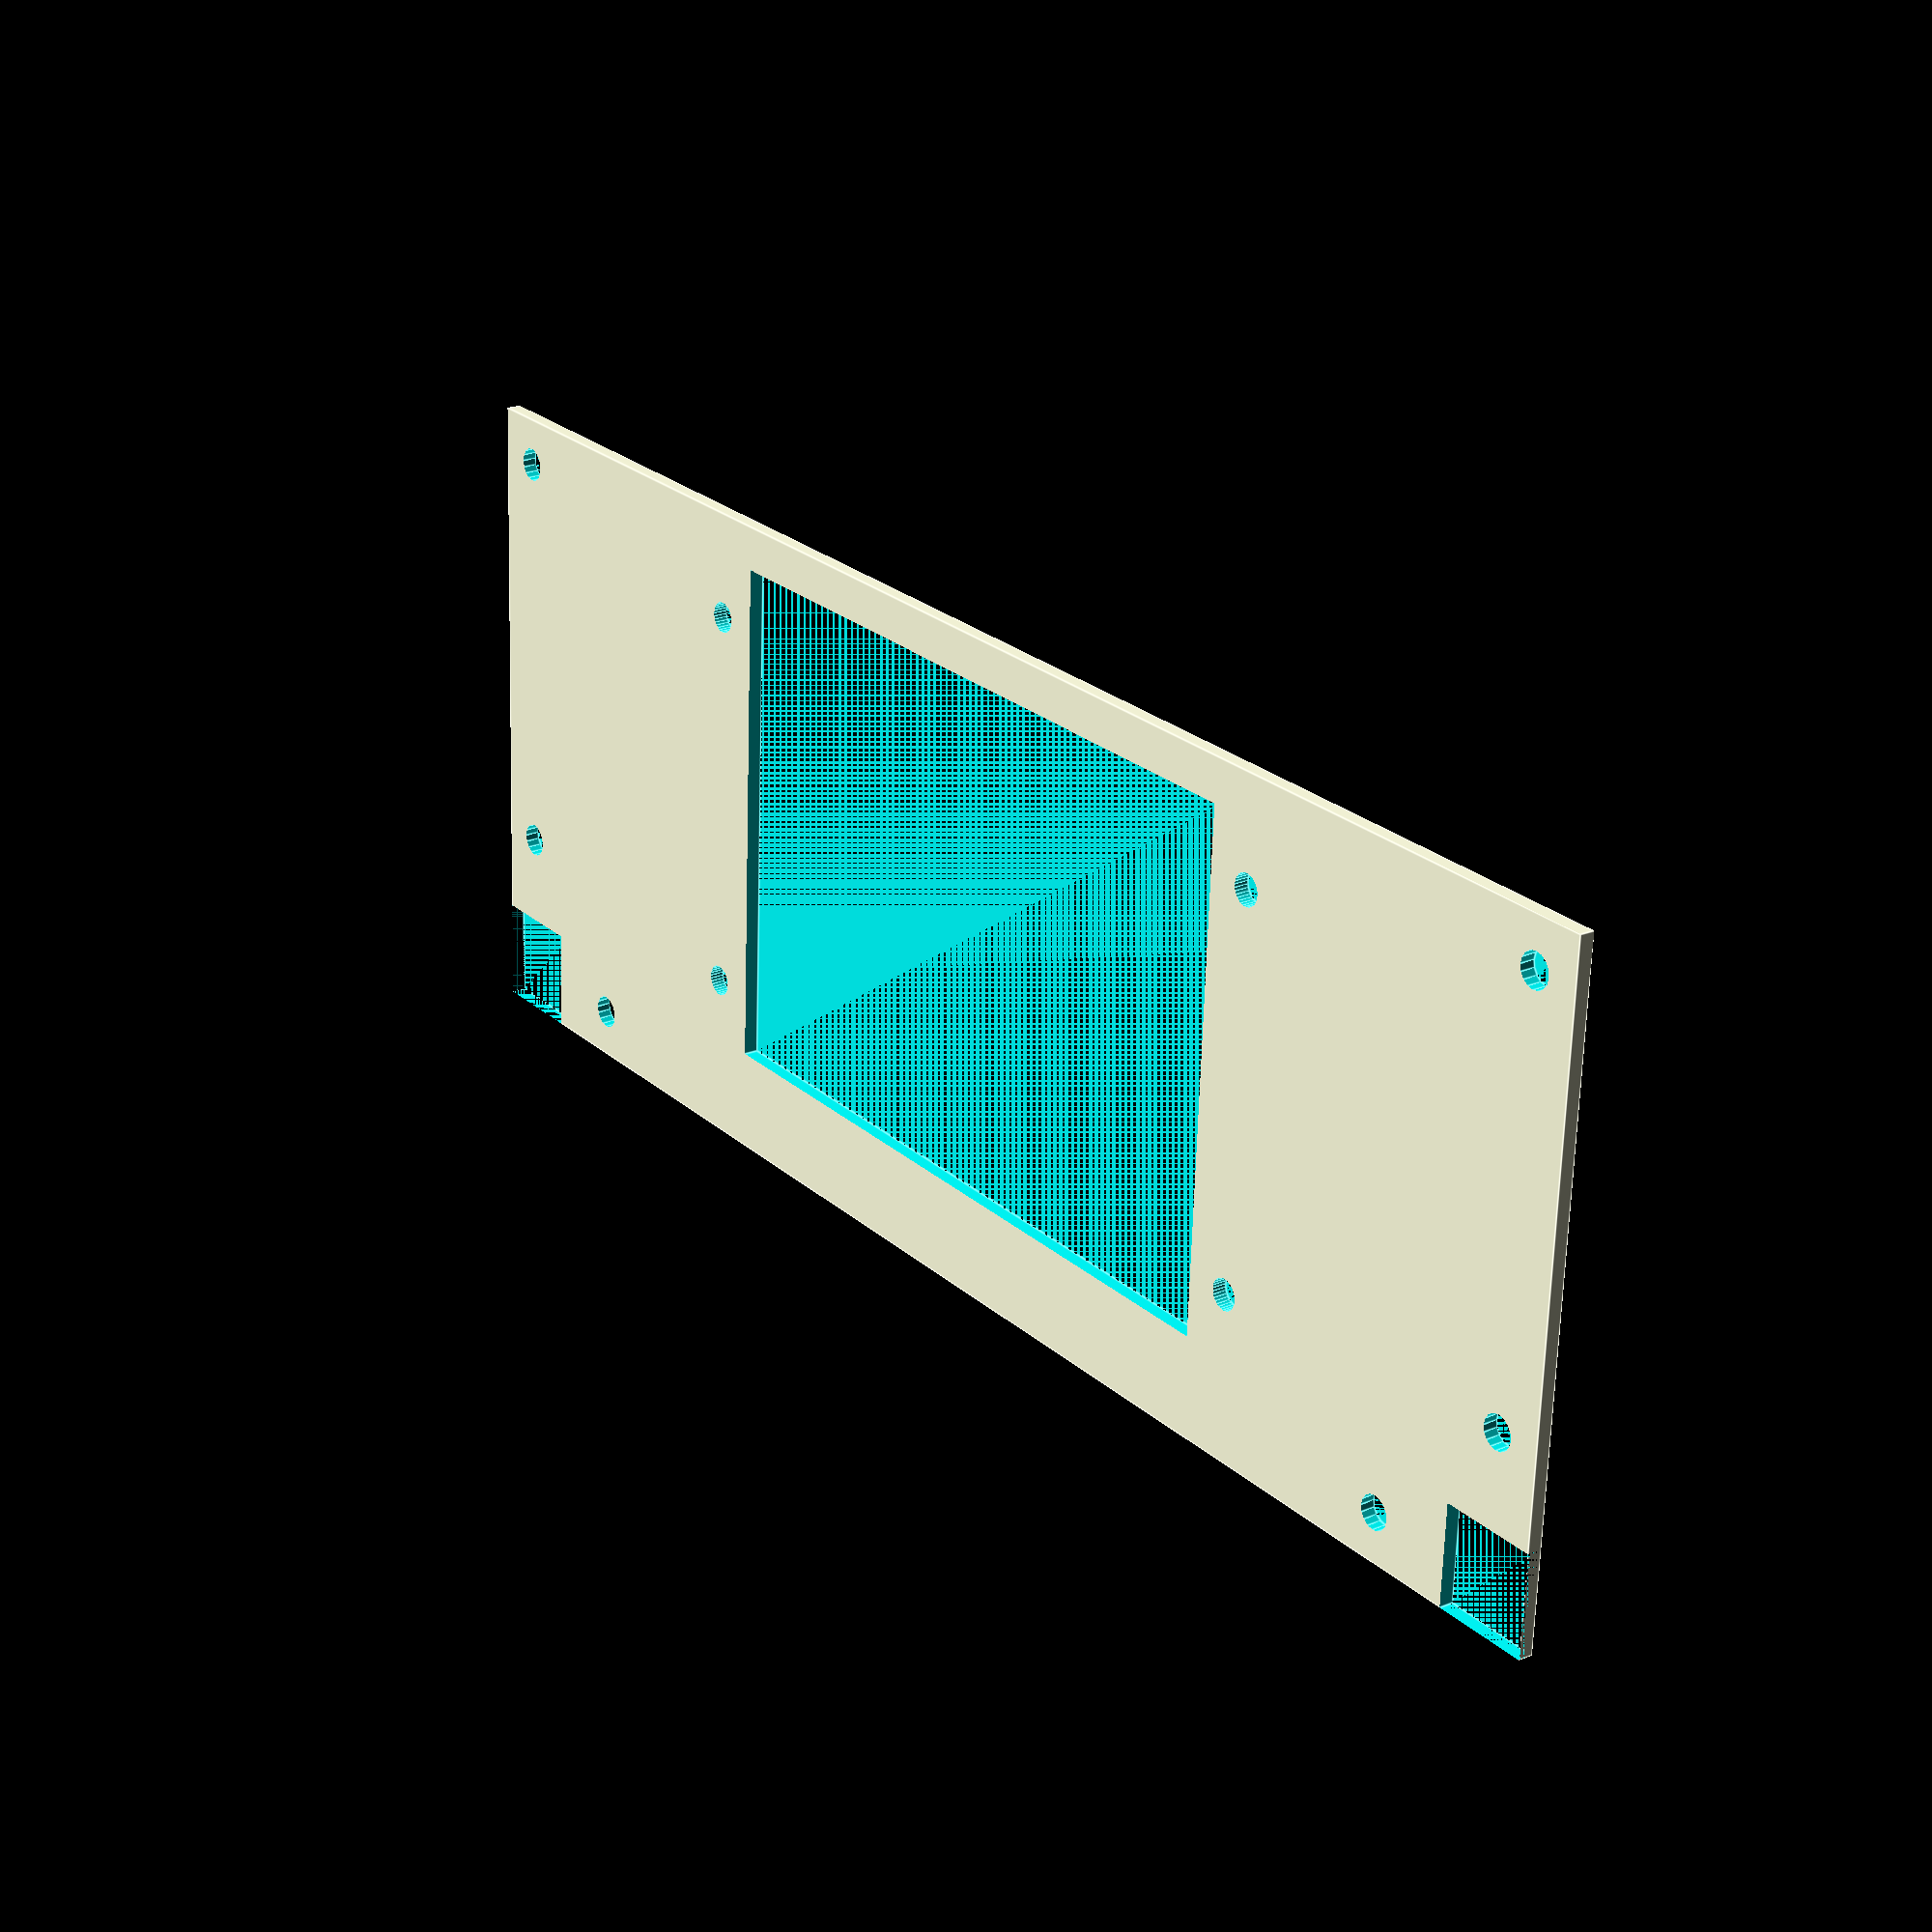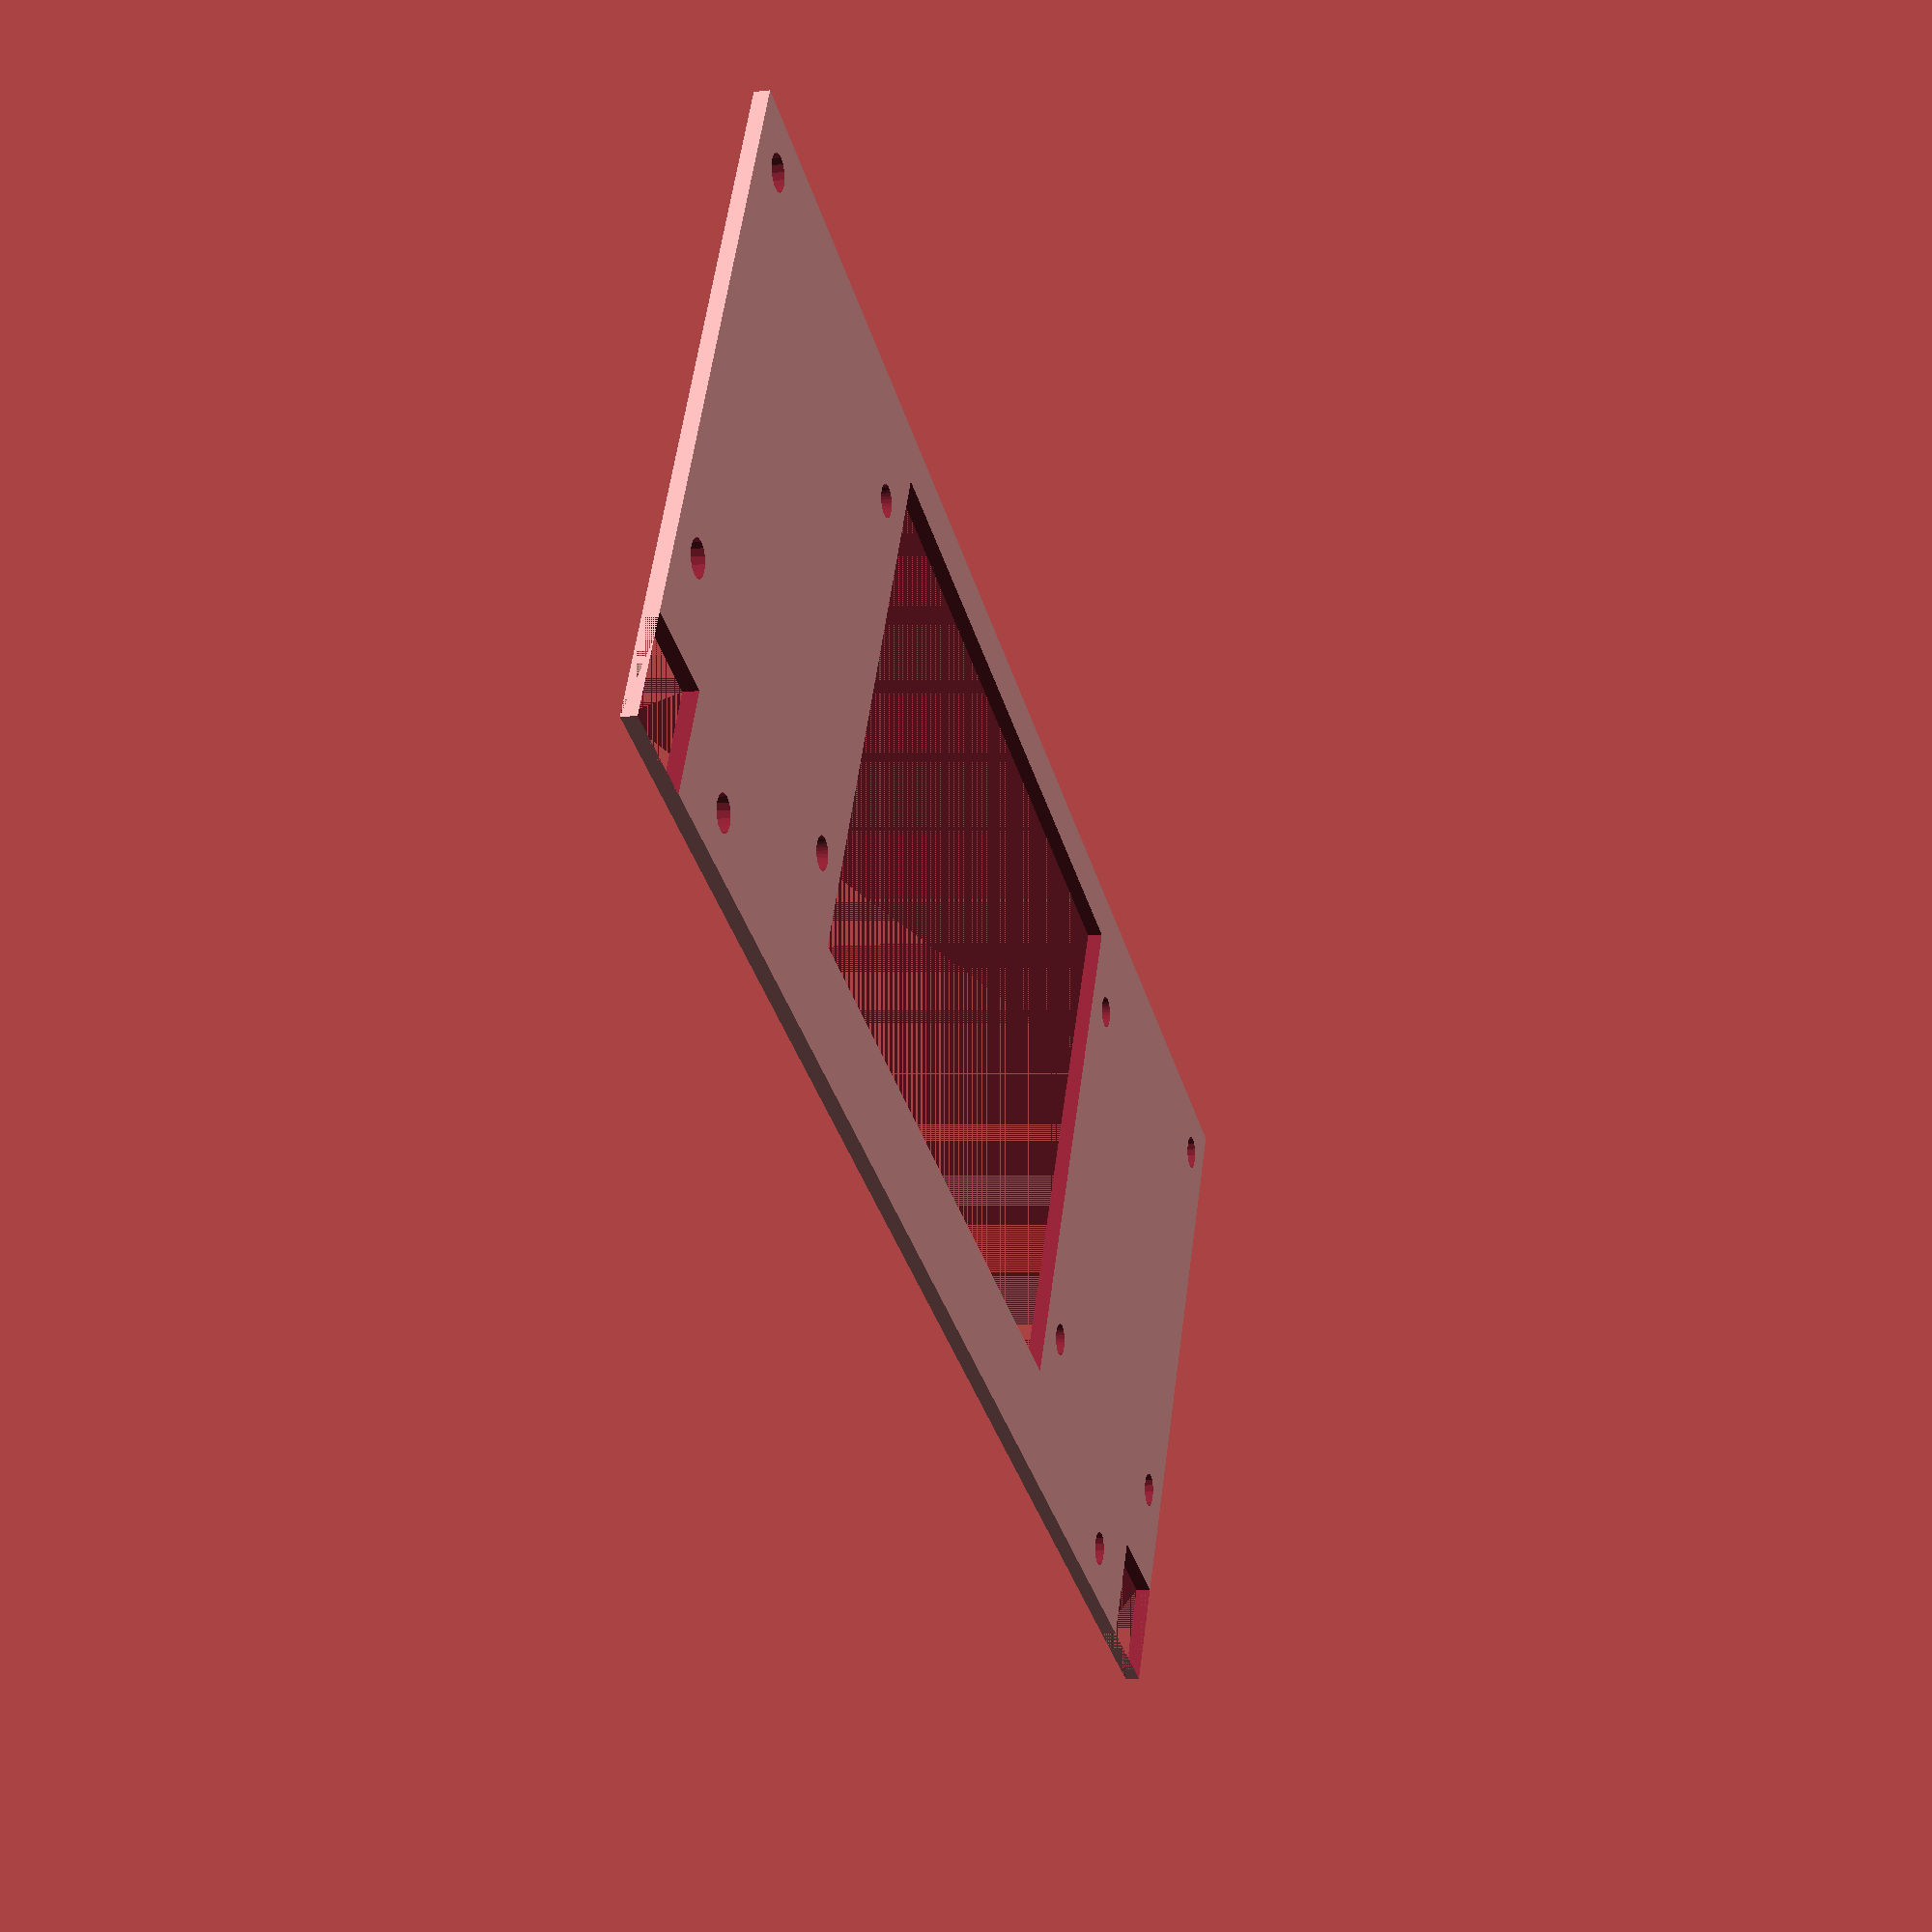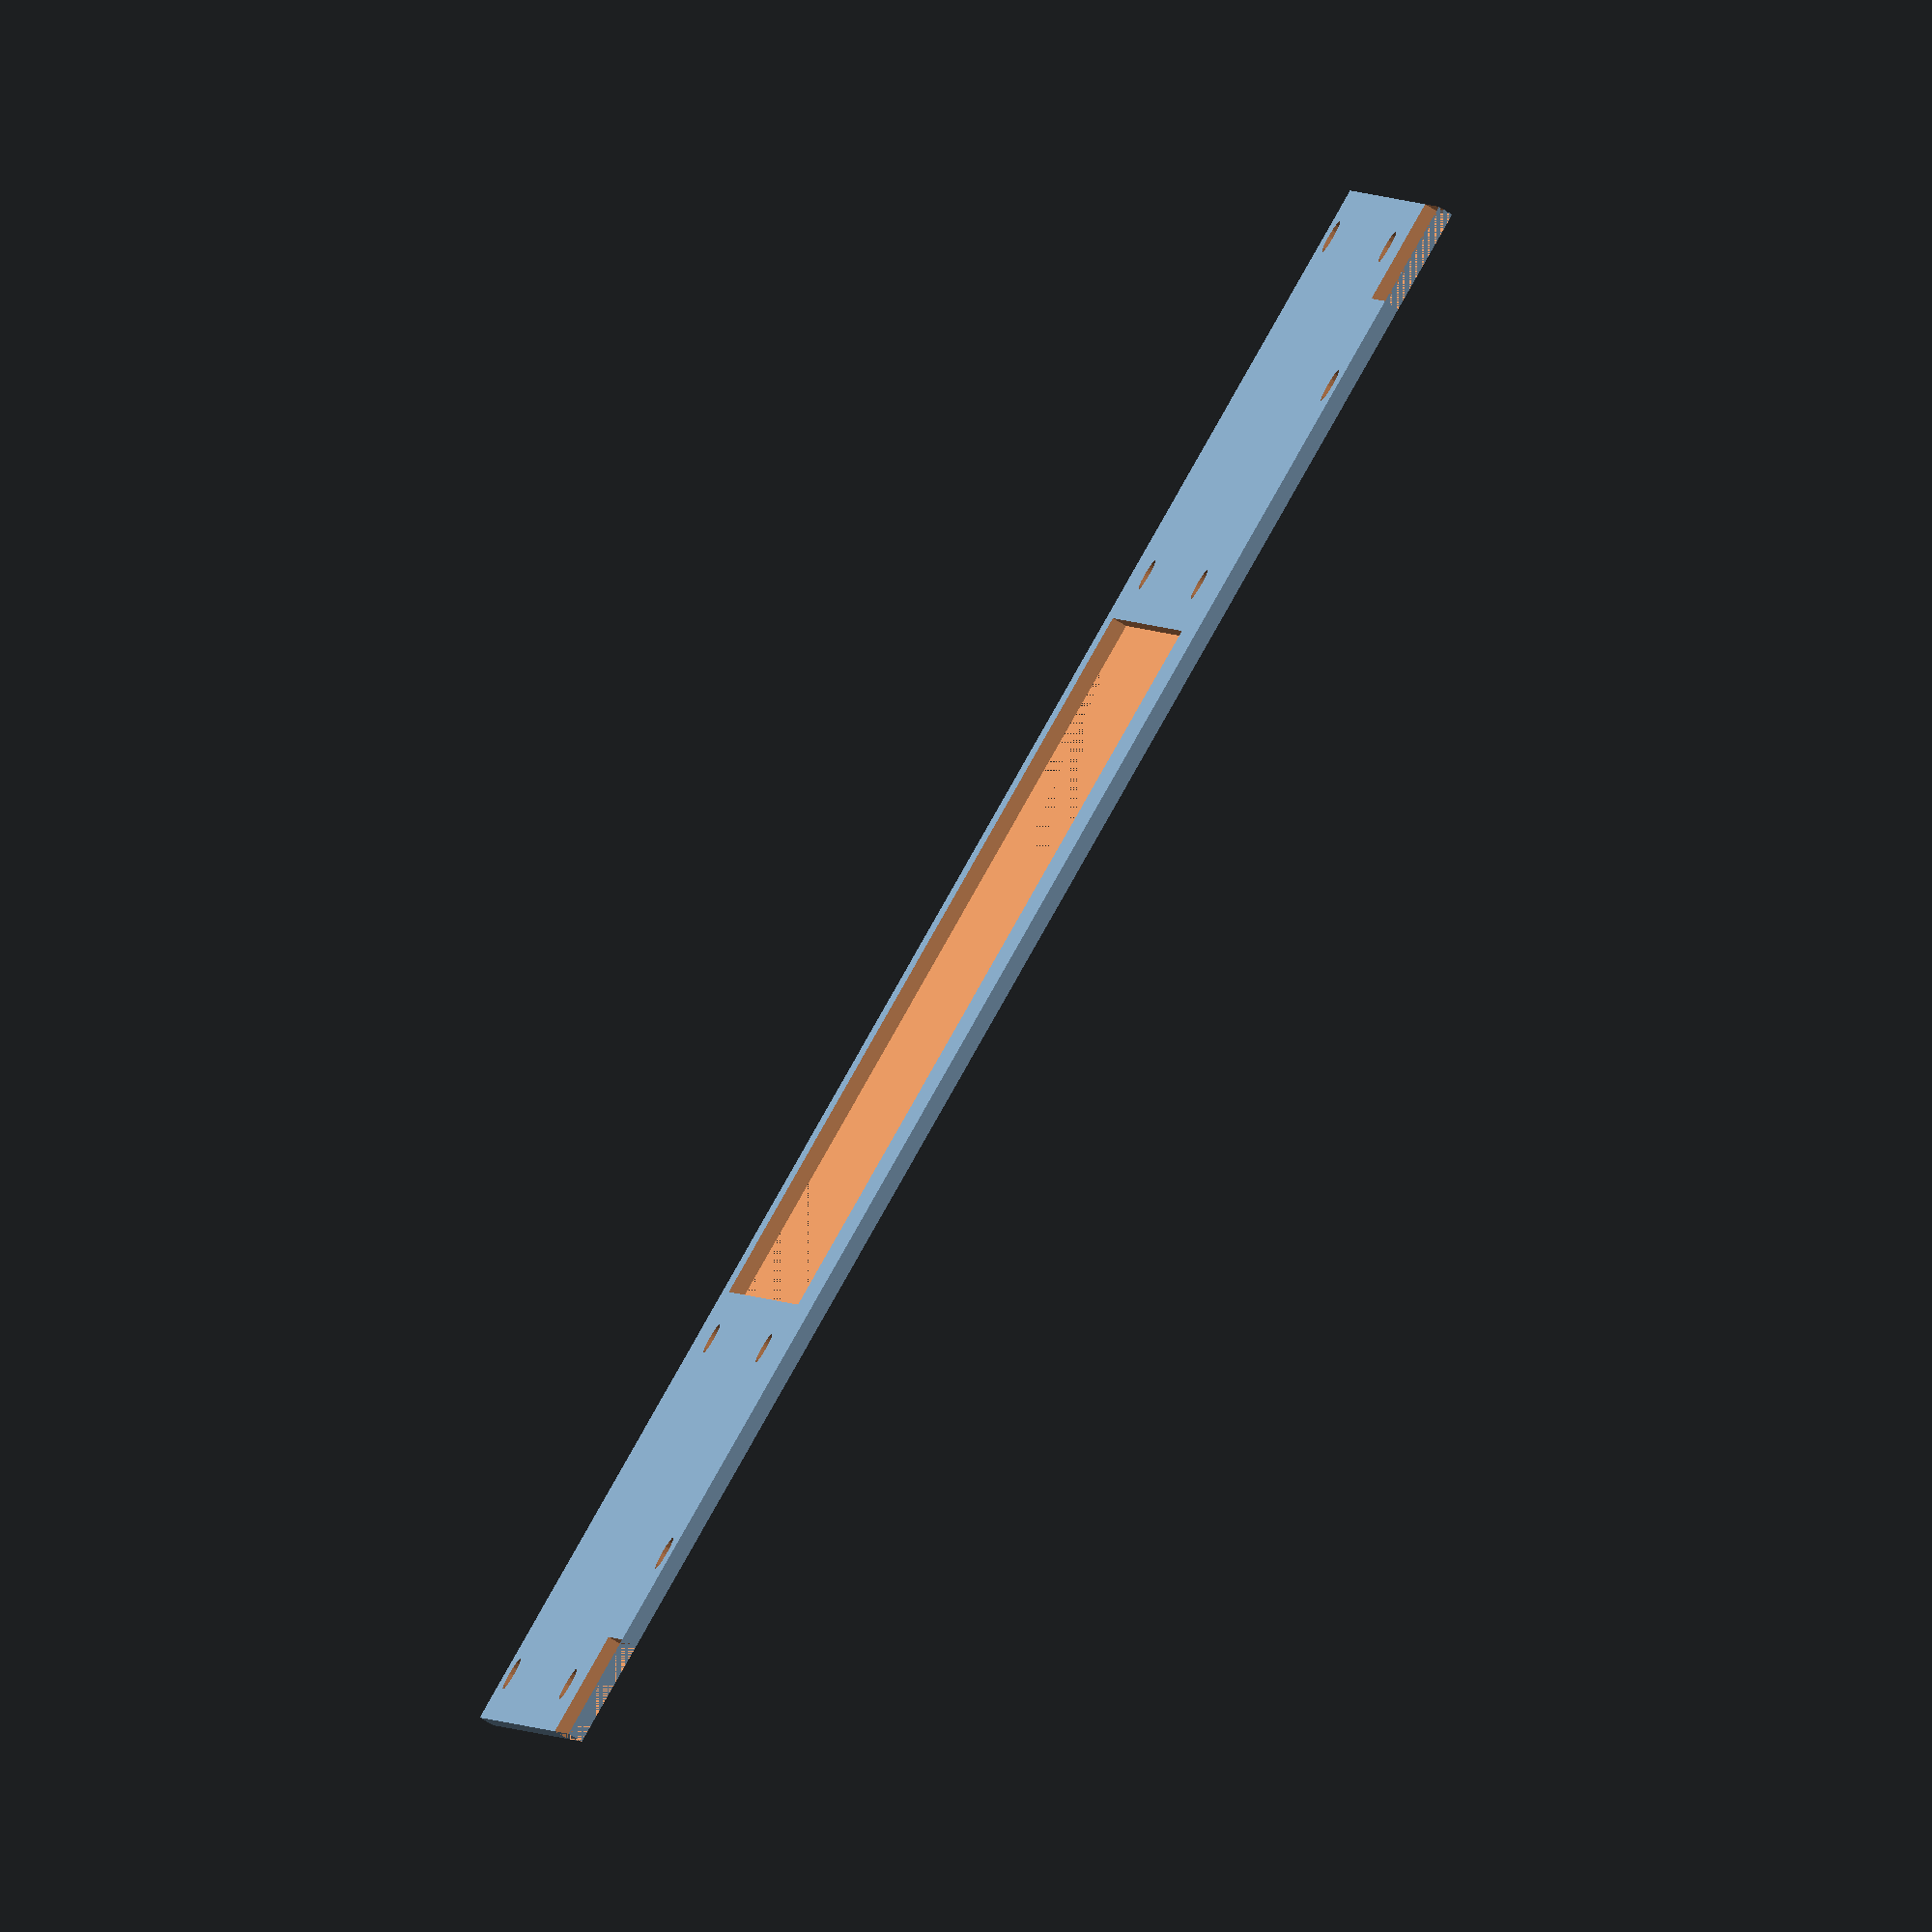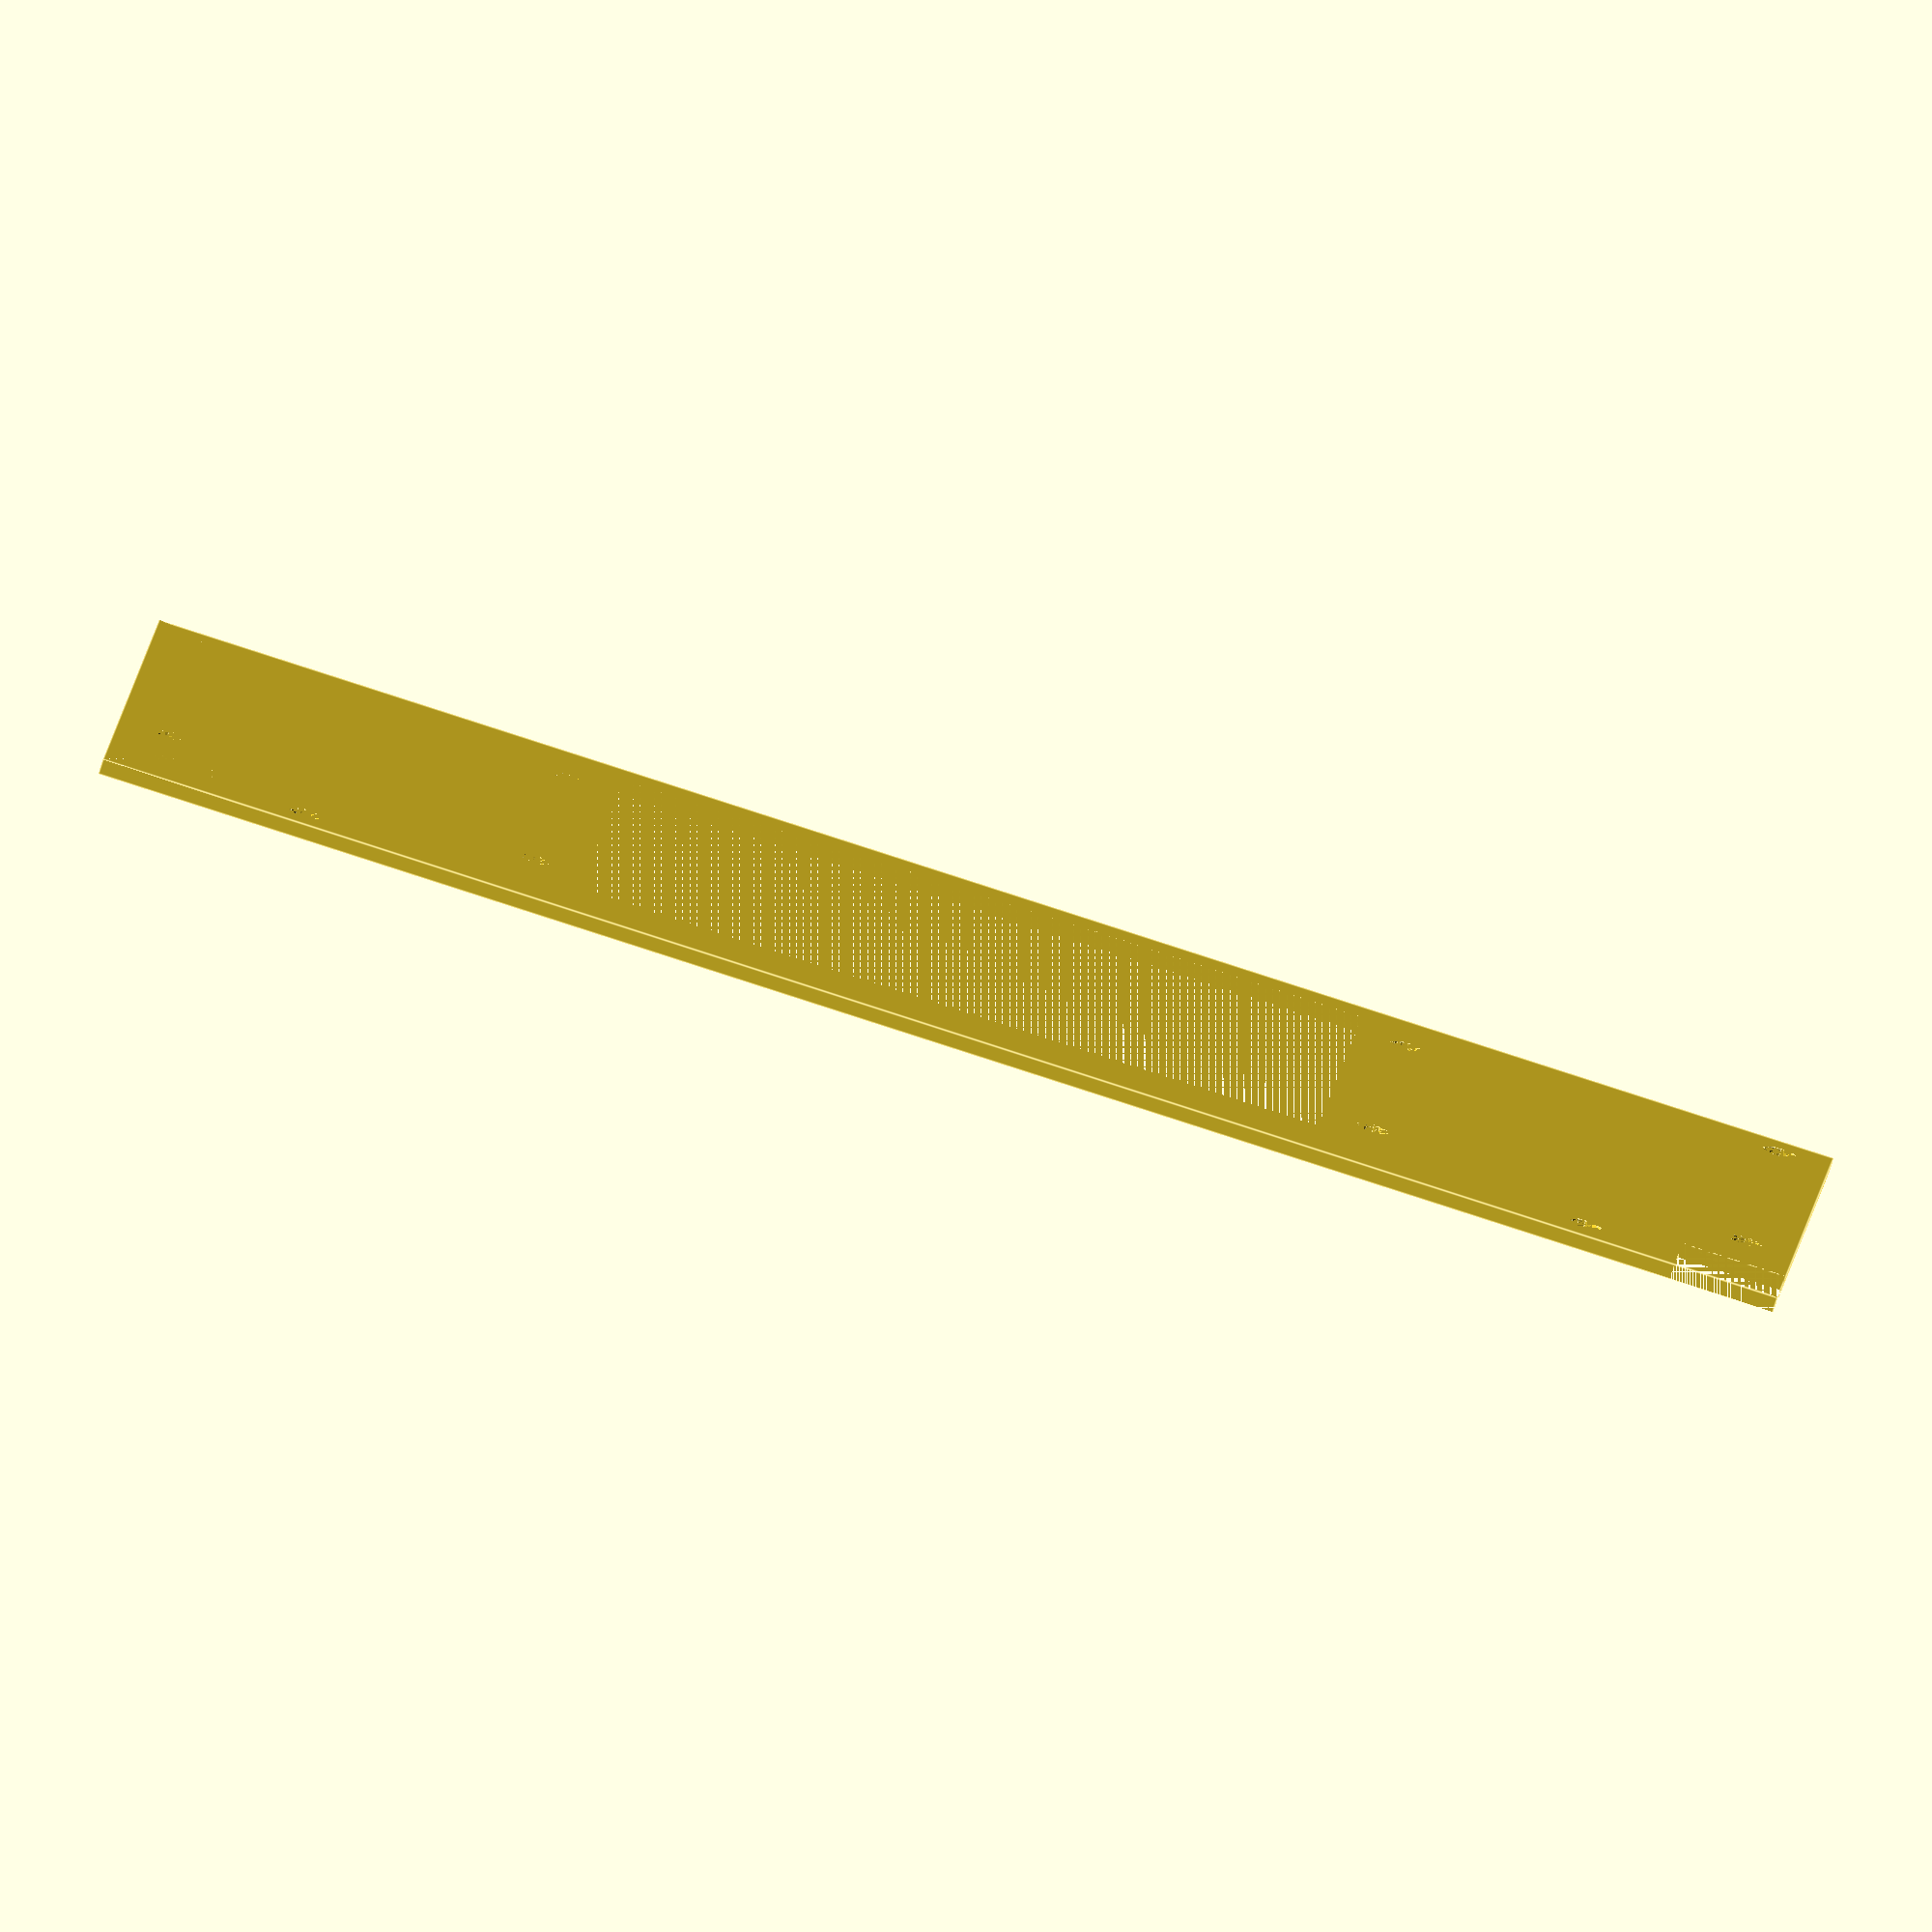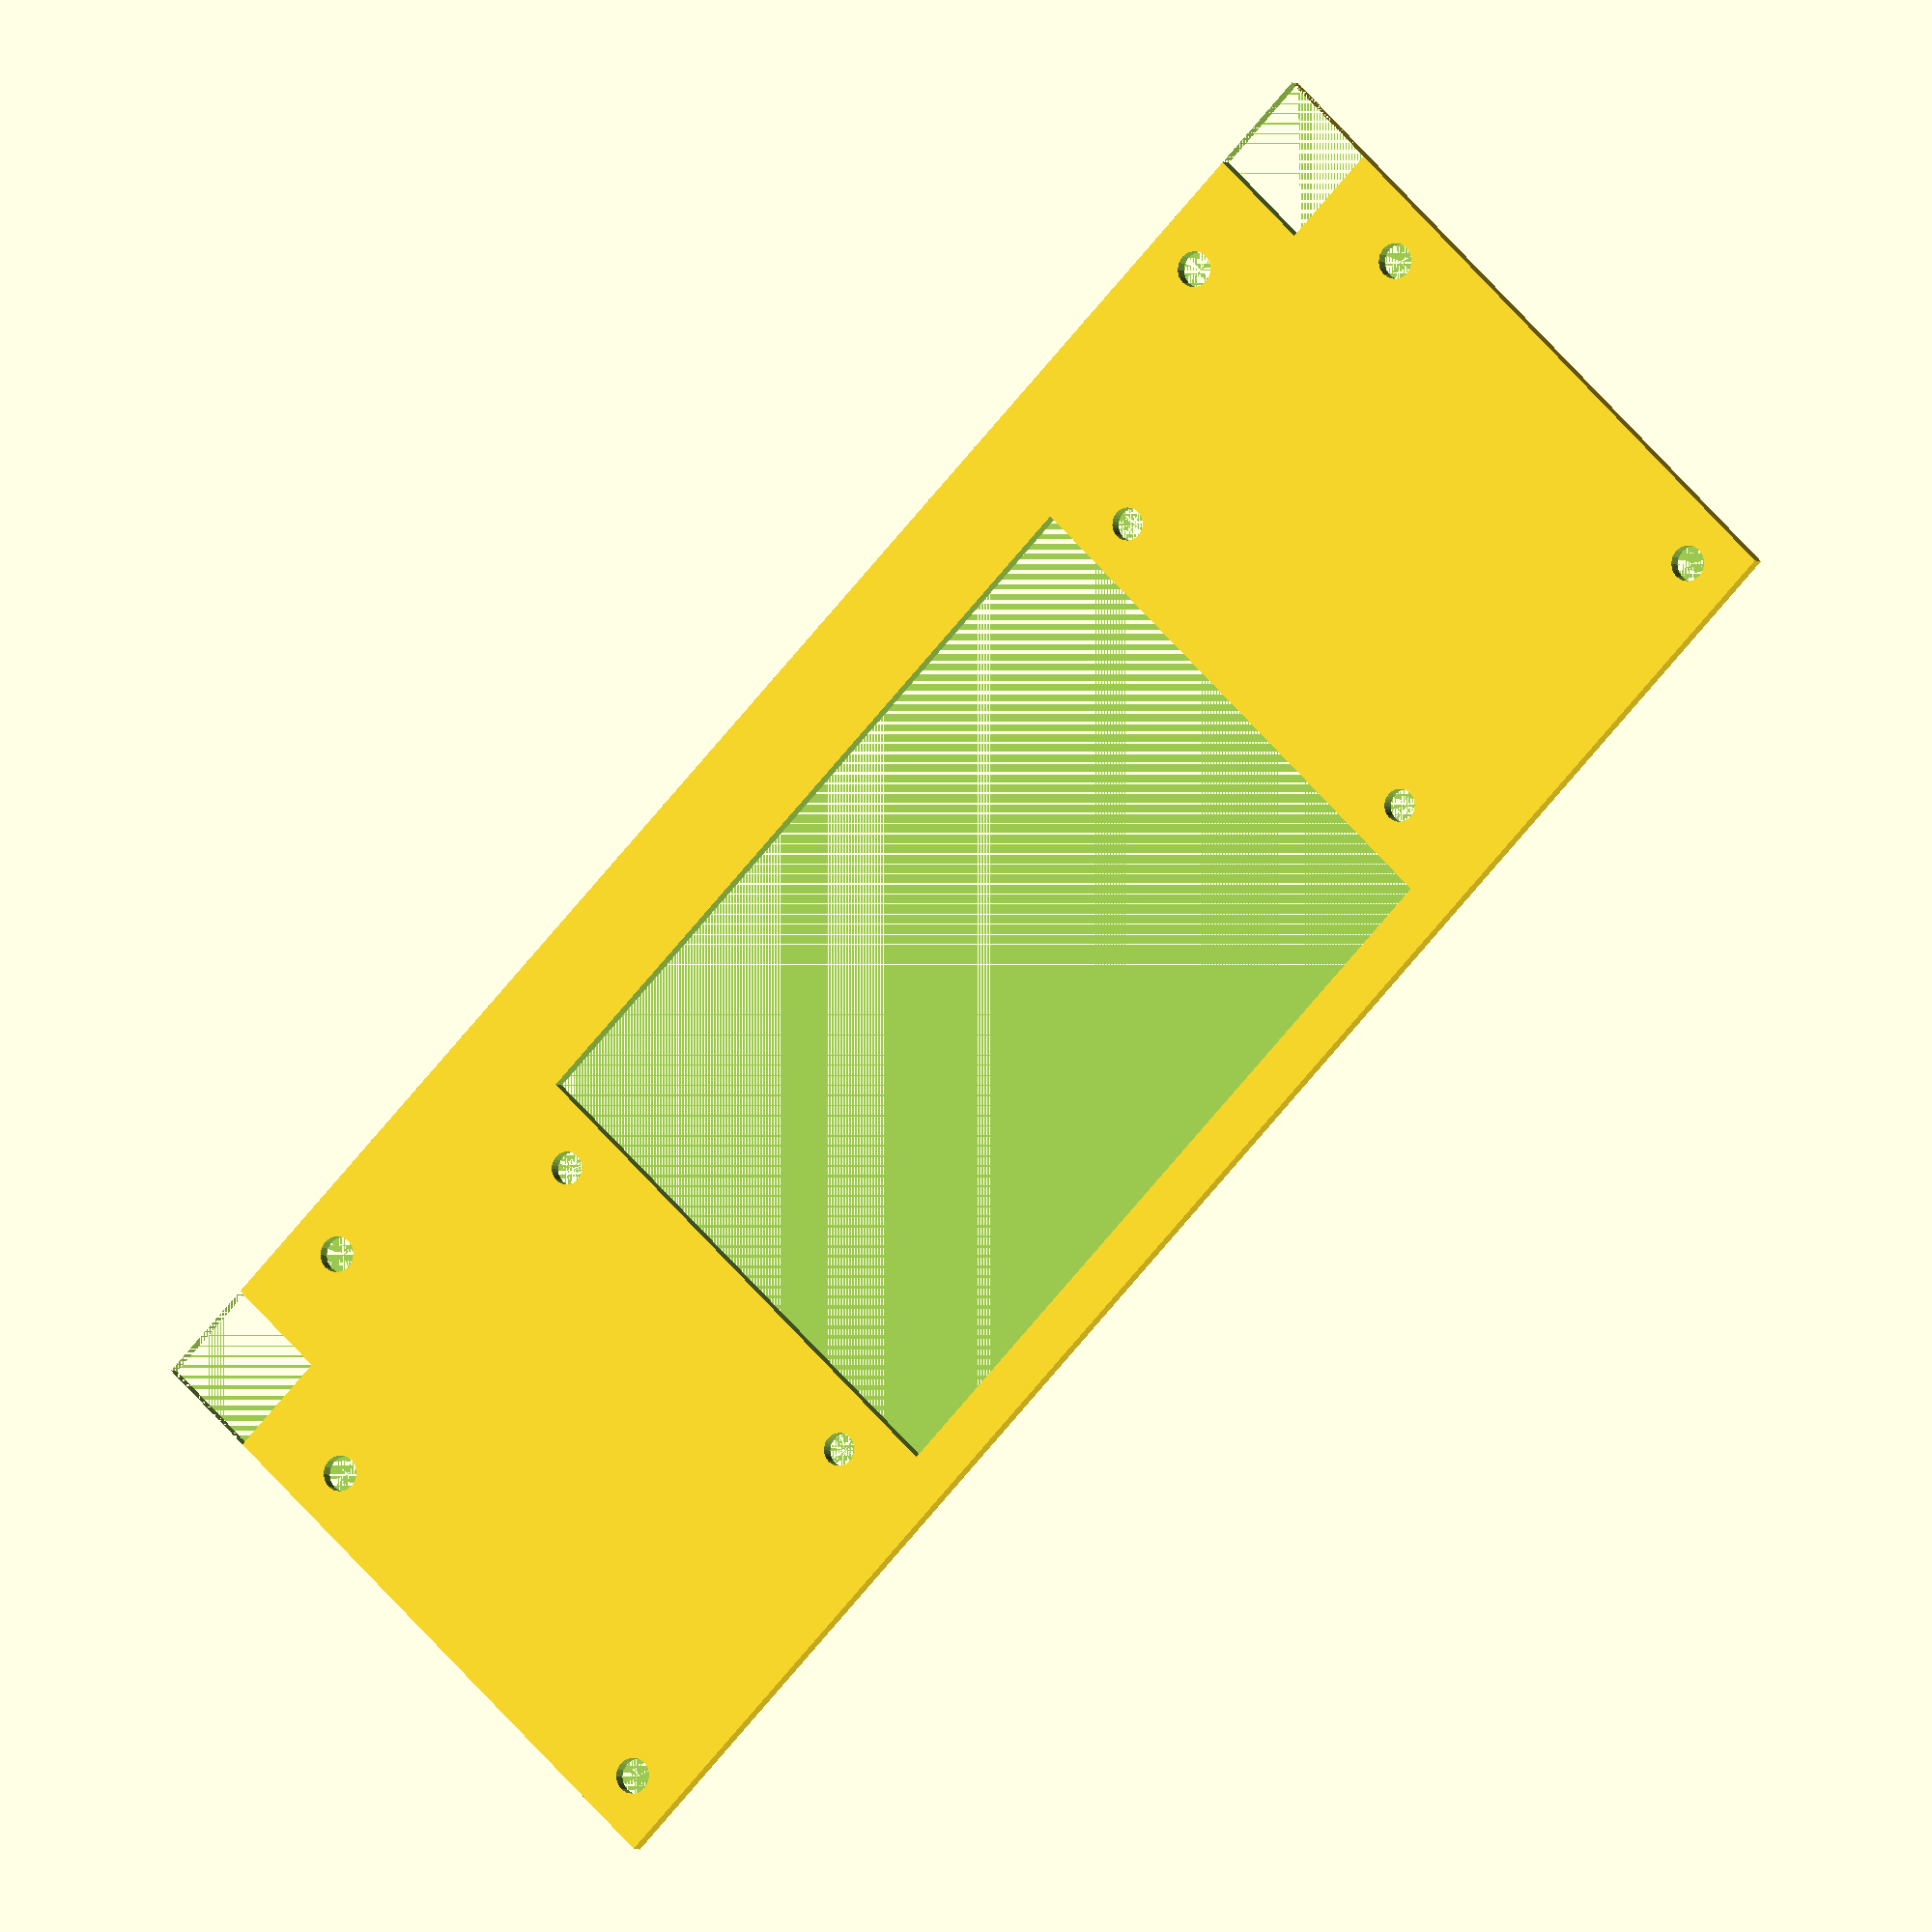
<openscad>
difference() {
    cube_center([170,68,1.5]);
    translate([170/2-5.25,68/2-5.25,0])
    cube_center([10.5,10.5,2]);
    translate([-(170/2-5.25),68/2-5.25,0])
    cube_center([10.5,10.5,2]);
    
    
    for(s=[-1,1]) {
        translate([s*(170/2-5),68/2-5-15,0])
        cylinder(d=3.5,h=10,$fn=16);
        translate([s*(170/2-5),-68/2+5,0])
        cylinder(d=3.5,h=10,$fn=16);
        translate([s*(170/2-5-15),(68/2-5),0])
        cylinder(d=3.5,h=10,$fn=16);
    }

    translate([0,-3,0])
    cube_center([75,53,10]);
    for(s=[-1,1]) for(t=[-1,1])
    translate([(75/2+5)*s,20*t-3,0])
    cylinder(d=3.2,h=10,$fn=32);
}

module cube_center(dims,r=0) {
    if(r==0) {
        translate([-dims[0]/2, -dims[1]/2, 0])
        cube(dims);
    } else {
        
        minkowski() {
            translate([-dims[0]/2+r, -dims[1]/2+r, 0])
            cube([dims[0]-2*r,dims[1]-2*r,dims[2]]);
            cylinder(r=r,h=0.00001,$fn=32);
        }
    }
}
</openscad>
<views>
elev=159.1 azim=2.8 roll=125.5 proj=p view=edges
elev=187.8 azim=26.8 roll=253.0 proj=p view=wireframe
elev=76.3 azim=165.7 roll=59.3 proj=o view=solid
elev=77.1 azim=175.2 roll=162.8 proj=o view=edges
elev=3.1 azim=314.1 roll=23.7 proj=o view=wireframe
</views>
